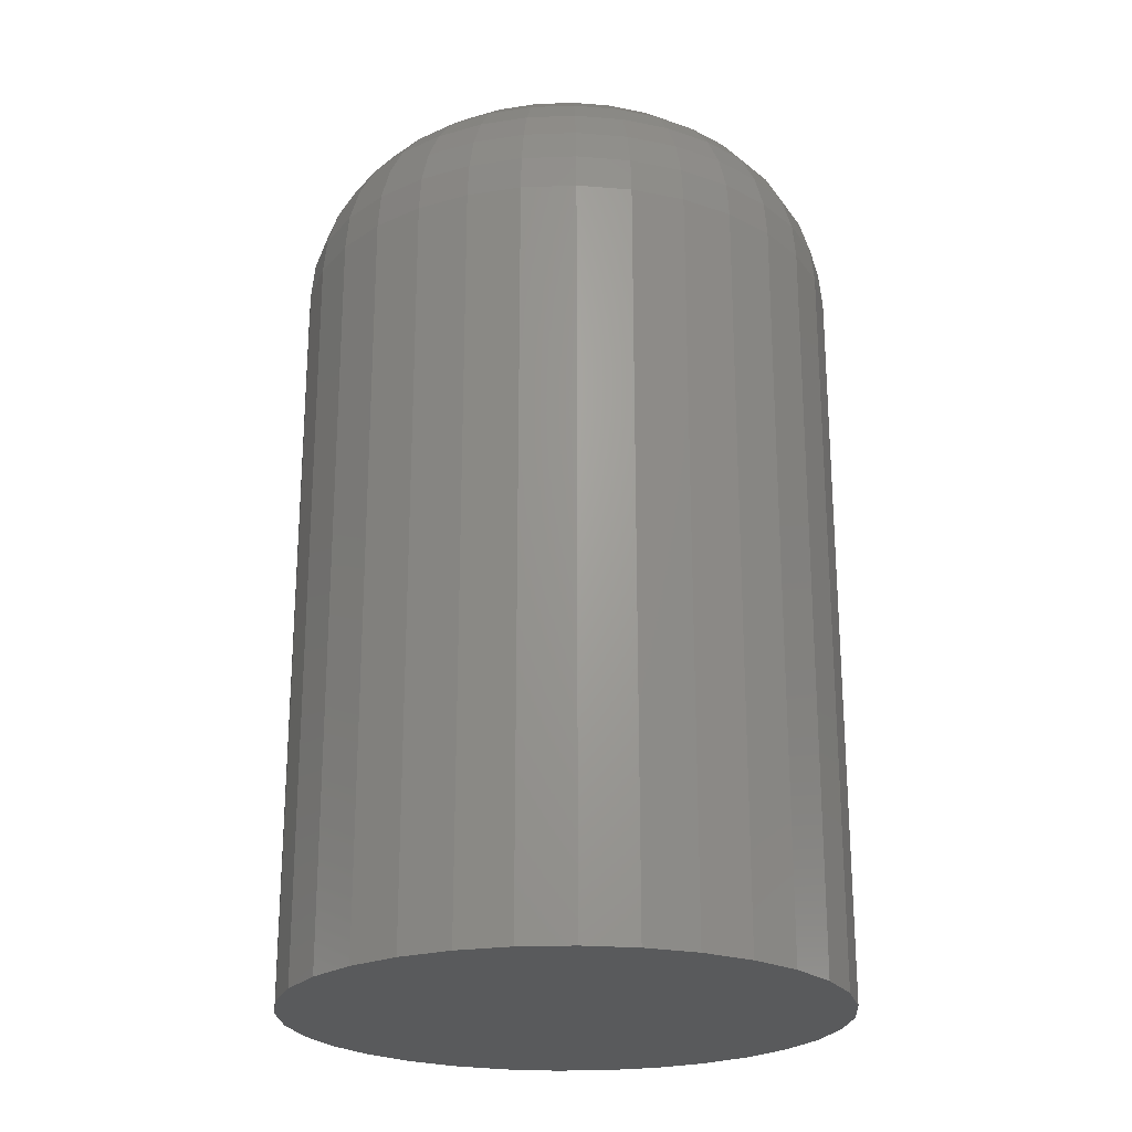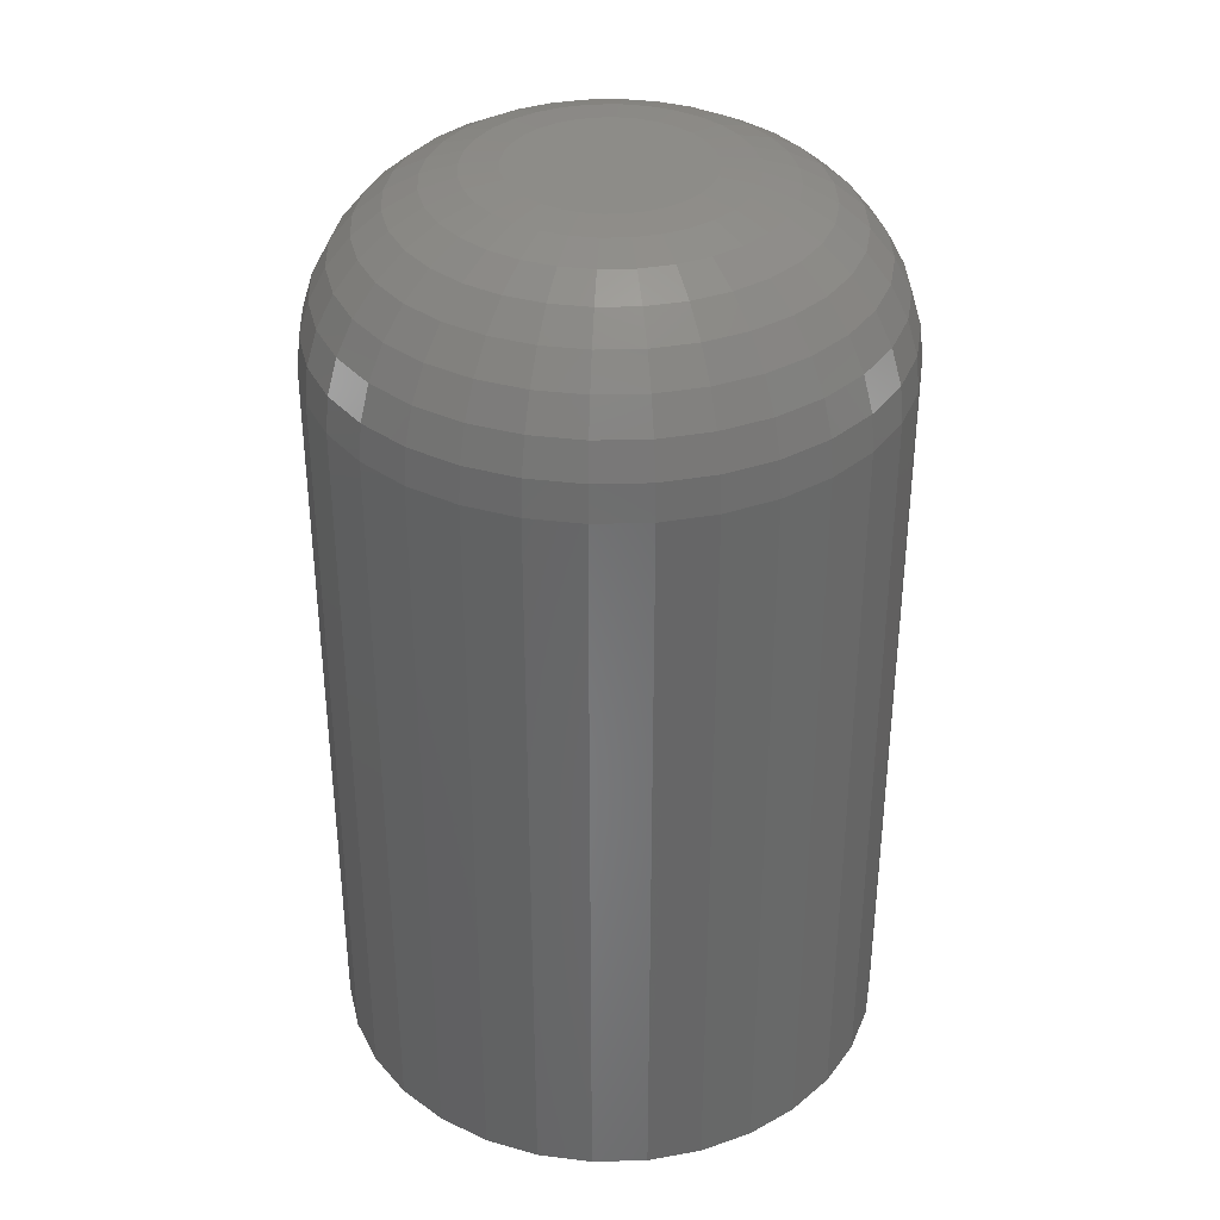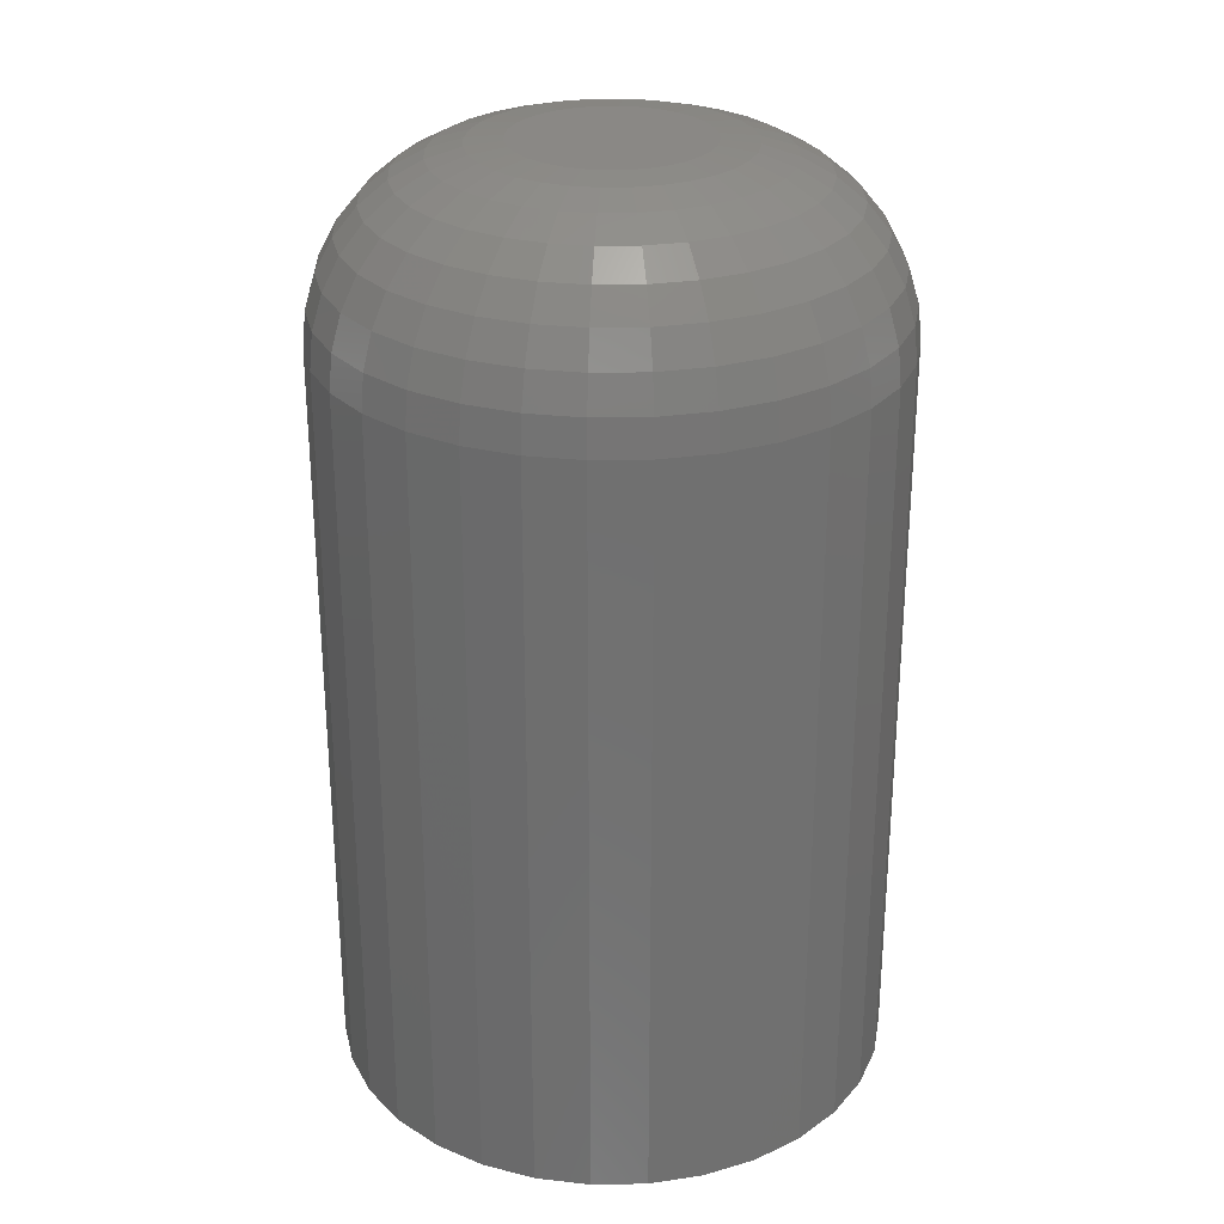
<metadata>
{"format":"stl","ext":"stl","renderer":"f3d","projection":"perspective","resolution":1024,"background":"white","views":[{"elev":-23.2,"azim":-47.1,"up":"+Z"},{"elev":35.7,"azim":37.4,"up":"+Z"},{"elev":27.8,"azim":-29.6,"up":"+Z"}]}
</metadata>
<code>
# stl→obj: 320 verts, 636 faces
v -0.4519 0.4544 0.3984
v -0.4598 0.4536 0.3984
v -0.4673 0.4513 0.3984
v -0.444 0.4536 0.3984
v -0.4365 0.4513 0.3984
v -0.4743 0.4476 0.3984
v -0.4295 0.4476 0.3984
v -0.4804 0.4426 0.3984
v -0.4234 0.4426 0.3984
v -0.4854 0.4364 0.3984
v -0.4184 0.4364 0.3984
v -0.4891 0.4295 0.3984
v -0.4147 0.4295 0.3984
v -0.4914 0.4219 0.3984
v -0.4124 0.4219 0.3984
v -0.4124 0.4062 0.3984
v -0.4891 0.3986 0.3984
v -0.4147 0.3986 0.3984
v -0.4854 0.3917 0.3984
v -0.4184 0.3917 0.3984
v -0.4804 0.3856 0.3984
v -0.4234 0.3856 0.3984
v -0.4743 0.3806 0.3984
v -0.4295 0.3806 0.3984
v -0.4673 0.3768 0.3984
v -0.4365 0.3768 0.3984
v -0.4598 0.3745 0.3984
v -0.4519 0.3738 0.3984
v -0.444 0.3745 0.3984
v -0.4116 0.4141 0.3984
v -0.4922 0.4141 0.3984
v -0.4914 0.4062 0.3984
v -0.3335 0.4141 0
v -0.3335 0.4141 0.3203
v -0.3357 0.391 0
v -0.3357 0.391 0.3203
v -0.3425 0.3687 0
v -0.3425 0.3687 0.3203
v -0.3534 0.3483 0
v -0.3534 0.3483 0.3203
v -0.3682 0.3303 0
v -0.3682 0.3303 0.3203
v -0.3861 0.3156 0
v -0.3861 0.3156 0.3203
v -0.4066 0.3047 0
v -0.4066 0.3047 0.3203
v -0.4288 0.2979 0
v -0.4288 0.2979 0.3203
v -0.4519 0.2956 0
v -0.4519 0.2956 0.3203
v -0.475 0.2979 0
v -0.475 0.2979 0.3203
v -0.4972 0.3047 0
v -0.4972 0.3047 0.3203
v -0.5177 0.3156 0
v -0.5177 0.3156 0.3203
v -0.5356 0.3303 0
v -0.5356 0.3303 0.3203
v -0.5504 0.3483 0
v -0.5504 0.3483 0.3203
v -0.5613 0.3687 0
v -0.5613 0.3687 0.3203
v -0.568 0.391 0
v -0.568 0.391 0.3203
v -0.5703 0.4141 0
v -0.5703 0.4141 0.3203
v -0.568 0.4372 0
v -0.568 0.4372 0.3203
v -0.5613 0.4594 0
v -0.5613 0.4594 0.3203
v -0.5504 0.4799 0
v -0.5504 0.4799 0.3203
v -0.5356 0.4978 0
v -0.5356 0.4978 0.3203
v -0.5177 0.5125 0
v -0.5177 0.5125 0.3203
v -0.4972 0.5235 0
v -0.4972 0.5235 0.3203
v -0.475 0.5302 0
v -0.475 0.5302 0.3203
v -0.4519 0.5325 0
v -0.4519 0.5325 0.3203
v -0.4288 0.5302 0
v -0.4288 0.5302 0.3203
v -0.4066 0.5235 0
v -0.4066 0.5235 0.3203
v -0.3861 0.5125 0
v -0.3861 0.5125 0.3203
v -0.3682 0.4978 0
v -0.3682 0.4978 0.3203
v -0.3534 0.4799 0
v -0.3534 0.4799 0.3203
v -0.3425 0.4594 0
v -0.3425 0.4594 0.3203
v -0.3357 0.4372 0
v -0.3357 0.4372 0.3203
v -0.5074 0.4141 0.3969
v -0.5064 0.4249 0.3969
v -0.5221 0.4141 0.3925
v -0.5207 0.4278 0.3925
v -0.5356 0.4141 0.3853
v -0.534 0.4304 0.3853
v -0.5474 0.4141 0.3756
v -0.5456 0.4327 0.3756
v -0.5571 0.4141 0.3637
v -0.5551 0.4346 0.3637
v -0.5644 0.4141 0.3502
v -0.5622 0.436 0.3502
v -0.5688 0.4141 0.3356
v -0.5666 0.4369 0.3356
v -0.3974 0.4249 0.3969
v -0.3964 0.4141 0.3969
v -0.383 0.4278 0.3925
v -0.3817 0.4141 0.3925
v -0.3698 0.4304 0.3853
v -0.3682 0.4141 0.3853
v -0.3582 0.4327 0.3756
v -0.3564 0.4141 0.3756
v -0.3487 0.4346 0.3637
v -0.3466 0.4141 0.3637
v -0.3416 0.436 0.3502
v -0.3394 0.4141 0.3502
v -0.3372 0.4369 0.3356
v -0.335 0.4141 0.3356
v -0.4006 0.4353 0.3969
v -0.387 0.4409 0.3925
v -0.3746 0.4461 0.3853
v -0.3636 0.4506 0.3756
v -0.3546 0.4543 0.3637
v -0.348 0.4571 0.3502
v -0.3439 0.4588 0.3356
v -0.4057 0.4449 0.3969
v -0.3935 0.4531 0.3925
v -0.3823 0.4606 0.3853
v -0.3725 0.4671 0.3756
v -0.3644 0.4725 0.3637
v -0.3584 0.4765 0.3502
v -0.3547 0.479 0.3356
v -0.4126 0.4533 0.3969
v -0.4023 0.4637 0.3925
v -0.3927 0.4732 0.3853
v -0.3843 0.4816 0.3756
v -0.3775 0.4885 0.3637
v -0.3724 0.4936 0.3502
v -0.3692 0.4967 0.3356
v -0.421 0.4602 0.3969
v -0.4129 0.4724 0.3925
v -0.4054 0.4837 0.3853
v -0.3988 0.4935 0.3756
v -0.3934 0.5016 0.3637
v -0.3894 0.5076 0.3502
v -0.3869 0.5113 0.3356
v -0.4306 0.4654 0.3969
v -0.425 0.4789 0.3925
v -0.4199 0.4914 0.3853
v -0.4153 0.5023 0.3756
v -0.4116 0.5113 0.3637
v -0.4088 0.518 0.3502
v -0.4071 0.5221 0.3356
v -0.4411 0.4685 0.3969
v -0.4382 0.4829 0.3925
v -0.4356 0.4962 0.3853
v -0.4333 0.5078 0.3756
v -0.4314 0.5173 0.3637
v -0.4299 0.5244 0.3502
v -0.4291 0.5287 0.3356
v -0.4519 0.4696 0.3969
v -0.4519 0.4843 0.3925
v -0.4519 0.4978 0.3853
v -0.4519 0.5096 0.3756
v -0.4519 0.5193 0.3637
v -0.4519 0.5265 0.3502
v -0.4519 0.531 0.3356
v -0.4627 0.4685 0.3969
v -0.4656 0.4829 0.3925
v -0.4682 0.4962 0.3853
v -0.4705 0.5078 0.3756
v -0.4724 0.5173 0.3637
v -0.4738 0.5244 0.3502
v -0.4747 0.5287 0.3356
v -0.4731 0.4654 0.3969
v -0.4788 0.4789 0.3925
v -0.4839 0.4914 0.3853
v -0.4885 0.5023 0.3756
v -0.4922 0.5113 0.3637
v -0.4949 0.518 0.3502
v -0.4966 0.5221 0.3356
v -0.4827 0.4602 0.3969
v -0.4909 0.4724 0.3925
v -0.4984 0.4837 0.3853
v -0.505 0.4935 0.3756
v -0.5104 0.5016 0.3637
v -0.5144 0.5076 0.3502
v -0.5168 0.5113 0.3356
v -0.4912 0.4533 0.3969
v -0.5015 0.4637 0.3925
v -0.5111 0.4732 0.3853
v -0.5194 0.4816 0.3756
v -0.5263 0.4885 0.3637
v -0.5314 0.4936 0.3502
v -0.5346 0.4967 0.3356
v -0.4981 0.4449 0.3969
v -0.5103 0.4531 0.3925
v -0.5215 0.4606 0.3853
v -0.5313 0.4671 0.3756
v -0.5394 0.4725 0.3637
v -0.5454 0.4765 0.3502
v -0.5491 0.479 0.3356
v -0.5032 0.4353 0.3969
v -0.5167 0.4409 0.3925
v -0.5292 0.4461 0.3853
v -0.5402 0.4506 0.3756
v -0.5491 0.4543 0.3637
v -0.5558 0.4571 0.3502
v -0.5599 0.4588 0.3356
v -0.3974 0.4032 0.3969
v -0.383 0.4004 0.3925
v -0.3698 0.3977 0.3853
v -0.3582 0.3954 0.3756
v -0.3487 0.3935 0.3637
v -0.3416 0.3921 0.3502
v -0.3372 0.3913 0.3356
v -0.5064 0.4032 0.3969
v -0.5207 0.4004 0.3925
v -0.534 0.3977 0.3853
v -0.5456 0.3954 0.3756
v -0.5551 0.3935 0.3637
v -0.5622 0.3921 0.3502
v -0.5666 0.3913 0.3356
v -0.5032 0.3928 0.3969
v -0.5167 0.3872 0.3925
v -0.5292 0.382 0.3853
v -0.5402 0.3775 0.3756
v -0.5491 0.3738 0.3637
v -0.5558 0.371 0.3502
v -0.5599 0.3693 0.3356
v -0.4981 0.3832 0.3969
v -0.5103 0.3751 0.3925
v -0.5215 0.3676 0.3853
v -0.5313 0.361 0.3756
v -0.5394 0.3556 0.3637
v -0.5454 0.3516 0.3502
v -0.5491 0.3491 0.3356
v -0.4912 0.3748 0.3969
v -0.5015 0.3644 0.3925
v -0.5111 0.3549 0.3853
v -0.5194 0.3465 0.3756
v -0.5263 0.3396 0.3637
v -0.5314 0.3345 0.3502
v -0.5346 0.3314 0.3356
v -0.4827 0.3679 0.3969
v -0.4909 0.3557 0.3925
v -0.4984 0.3445 0.3853
v -0.505 0.3346 0.3756
v -0.5104 0.3265 0.3637
v -0.5144 0.3205 0.3502
v -0.5168 0.3168 0.3356
v -0.4731 0.3628 0.3969
v -0.4788 0.3492 0.3925
v -0.4839 0.3367 0.3853
v -0.4885 0.3258 0.3756
v -0.4922 0.3168 0.3637
v -0.4949 0.3101 0.3502
v -0.4966 0.306 0.3356
v -0.4627 0.3596 0.3969
v -0.4656 0.3452 0.3925
v -0.4682 0.332 0.3853
v -0.4705 0.3204 0.3756
v -0.4724 0.3108 0.3637
v -0.4738 0.3037 0.3502
v -0.4747 0.2994 0.3356
v -0.4519 0.3585 0.3969
v -0.4519 0.3439 0.3925
v -0.4519 0.3304 0.3853
v -0.4519 0.3185 0.3756
v -0.4519 0.3088 0.3637
v -0.4519 0.3016 0.3502
v -0.4519 0.2971 0.3356
v -0.4411 0.3596 0.3969
v -0.4382 0.3452 0.3925
v -0.4356 0.332 0.3853
v -0.4333 0.3204 0.3756
v -0.4314 0.3108 0.3637
v -0.4299 0.3037 0.3502
v -0.4291 0.2994 0.3356
v -0.4306 0.3628 0.3969
v -0.425 0.3492 0.3925
v -0.4199 0.3367 0.3853
v -0.4153 0.3258 0.3756
v -0.4116 0.3168 0.3637
v -0.4088 0.3101 0.3502
v -0.4071 0.306 0.3356
v -0.421 0.3679 0.3969
v -0.4129 0.3557 0.3925
v -0.4054 0.3445 0.3853
v -0.3988 0.3346 0.3756
v -0.3934 0.3265 0.3637
v -0.3894 0.3205 0.3502
v -0.3869 0.3168 0.3356
v -0.4126 0.3748 0.3969
v -0.4023 0.3644 0.3925
v -0.3927 0.3549 0.3853
v -0.3843 0.3465 0.3756
v -0.3775 0.3396 0.3637
v -0.3724 0.3345 0.3502
v -0.3692 0.3314 0.3356
v -0.4057 0.3832 0.3969
v -0.3935 0.3751 0.3925
v -0.3823 0.3676 0.3853
v -0.3725 0.361 0.3756
v -0.3644 0.3556 0.3637
v -0.3584 0.3516 0.3502
v -0.3547 0.3491 0.3356
v -0.4006 0.3928 0.3969
v -0.387 0.3872 0.3925
v -0.3746 0.382 0.3853
v -0.3636 0.3775 0.3756
v -0.3546 0.3738 0.3637
v -0.348 0.371 0.3502
v -0.3439 0.3693 0.3356
f 1 2 3
f 4 1 3
f 4 3 5
f 5 3 6
f 5 6 7
f 7 6 8
f 7 8 9
f 9 8 10
f 9 10 11
f 11 10 12
f 11 12 13
f 13 12 14
f 13 14 15
f 16 17 18
f 18 17 19
f 18 19 20
f 20 19 21
f 20 21 22
f 22 21 23
f 22 23 24
f 24 23 25
f 24 25 26
f 26 25 27
f 26 27 28
f 26 28 29
f 15 14 30
f 30 14 31
f 30 31 16
f 16 31 32
f 16 32 17
f 33 34 35
f 35 34 36
f 35 36 37
f 37 36 38
f 37 38 39
f 39 38 40
f 39 40 41
f 41 40 42
f 41 42 43
f 43 42 44
f 43 44 45
f 45 44 46
f 45 46 47
f 47 46 48
f 47 48 49
f 49 48 50
f 49 50 51
f 51 50 52
f 51 52 53
f 53 52 54
f 53 54 55
f 55 54 56
f 55 56 57
f 57 56 58
f 57 58 59
f 59 58 60
f 59 60 61
f 61 60 62
f 61 62 63
f 63 62 64
f 63 64 65
f 65 64 66
f 65 66 67
f 67 66 68
f 67 68 69
f 69 68 70
f 69 70 71
f 71 70 72
f 71 72 73
f 73 72 74
f 73 74 75
f 75 74 76
f 75 76 77
f 77 76 78
f 77 78 79
f 79 78 80
f 79 80 81
f 81 80 82
f 81 82 83
f 83 82 84
f 83 84 85
f 85 84 86
f 85 86 87
f 87 86 88
f 87 88 89
f 89 88 90
f 89 90 91
f 91 90 92
f 91 92 93
f 93 92 94
f 93 94 95
f 95 94 96
f 95 96 33
f 33 96 34
f 31 14 97
f 97 14 98
f 97 98 99
f 99 98 100
f 99 100 101
f 101 100 102
f 101 102 103
f 103 102 104
f 103 104 105
f 105 104 106
f 105 106 107
f 107 106 108
f 107 108 109
f 109 108 110
f 109 110 66
f 66 110 68
f 15 30 111
f 111 30 112
f 111 112 113
f 113 112 114
f 113 114 115
f 115 114 116
f 115 116 117
f 117 116 118
f 117 118 119
f 119 118 120
f 119 120 121
f 121 120 122
f 121 122 123
f 123 122 124
f 123 124 96
f 96 124 34
f 13 15 125
f 125 15 111
f 125 111 126
f 126 111 113
f 126 113 127
f 127 113 115
f 127 115 128
f 128 115 117
f 128 117 129
f 129 117 119
f 129 119 130
f 130 119 121
f 130 121 131
f 131 121 123
f 131 123 94
f 94 123 96
f 11 13 132
f 132 13 125
f 132 125 133
f 133 125 126
f 133 126 134
f 134 126 127
f 134 127 135
f 135 127 128
f 135 128 136
f 136 128 129
f 136 129 137
f 137 129 130
f 137 130 138
f 138 130 131
f 138 131 92
f 92 131 94
f 9 11 139
f 139 11 132
f 139 132 140
f 140 132 133
f 140 133 141
f 141 133 134
f 141 134 142
f 142 134 135
f 142 135 143
f 143 135 136
f 143 136 144
f 144 136 137
f 144 137 145
f 145 137 138
f 145 138 90
f 90 138 92
f 7 9 146
f 146 9 139
f 146 139 147
f 147 139 140
f 147 140 148
f 148 140 141
f 148 141 149
f 149 141 142
f 149 142 150
f 150 142 143
f 150 143 151
f 151 143 144
f 151 144 152
f 152 144 145
f 152 145 88
f 88 145 90
f 5 7 153
f 153 7 146
f 153 146 154
f 154 146 147
f 154 147 155
f 155 147 148
f 155 148 156
f 156 148 149
f 156 149 157
f 157 149 150
f 157 150 158
f 158 150 151
f 158 151 159
f 159 151 152
f 159 152 86
f 86 152 88
f 4 5 160
f 160 5 153
f 160 153 161
f 161 153 154
f 161 154 162
f 162 154 155
f 162 155 163
f 163 155 156
f 163 156 164
f 164 156 157
f 164 157 165
f 165 157 158
f 165 158 166
f 166 158 159
f 166 159 84
f 84 159 86
f 1 4 167
f 167 4 160
f 167 160 168
f 168 160 161
f 168 161 169
f 169 161 162
f 169 162 170
f 170 162 163
f 170 163 171
f 171 163 164
f 171 164 172
f 172 164 165
f 172 165 173
f 173 165 166
f 173 166 82
f 82 166 84
f 2 1 174
f 174 1 167
f 174 167 175
f 175 167 168
f 175 168 176
f 176 168 169
f 176 169 177
f 177 169 170
f 177 170 178
f 178 170 171
f 178 171 179
f 179 171 172
f 179 172 180
f 180 172 173
f 180 173 80
f 80 173 82
f 3 2 181
f 181 2 174
f 181 174 182
f 182 174 175
f 182 175 183
f 183 175 176
f 183 176 184
f 184 176 177
f 184 177 185
f 185 177 178
f 185 178 186
f 186 178 179
f 186 179 187
f 187 179 180
f 187 180 78
f 78 180 80
f 6 3 188
f 188 3 181
f 188 181 189
f 189 181 182
f 189 182 190
f 190 182 183
f 190 183 191
f 191 183 184
f 191 184 192
f 192 184 185
f 192 185 193
f 193 185 186
f 193 186 194
f 194 186 187
f 194 187 76
f 76 187 78
f 8 6 195
f 195 6 188
f 195 188 196
f 196 188 189
f 196 189 197
f 197 189 190
f 197 190 198
f 198 190 191
f 198 191 199
f 199 191 192
f 199 192 200
f 200 192 193
f 200 193 201
f 201 193 194
f 201 194 74
f 74 194 76
f 10 8 202
f 202 8 195
f 202 195 203
f 203 195 196
f 203 196 204
f 204 196 197
f 204 197 205
f 205 197 198
f 205 198 206
f 206 198 199
f 206 199 207
f 207 199 200
f 207 200 208
f 208 200 201
f 208 201 72
f 72 201 74
f 12 10 209
f 209 10 202
f 209 202 210
f 210 202 203
f 210 203 211
f 211 203 204
f 211 204 212
f 212 204 205
f 212 205 213
f 213 205 206
f 213 206 214
f 214 206 207
f 214 207 215
f 215 207 208
f 215 208 70
f 70 208 72
f 14 12 98
f 98 12 209
f 98 209 100
f 100 209 210
f 100 210 102
f 102 210 211
f 102 211 104
f 104 211 212
f 104 212 106
f 106 212 213
f 106 213 108
f 108 213 214
f 108 214 110
f 110 214 215
f 110 215 68
f 68 215 70
f 30 16 112
f 112 16 216
f 112 216 114
f 114 216 217
f 114 217 116
f 116 217 218
f 116 218 118
f 118 218 219
f 118 219 120
f 120 219 220
f 120 220 122
f 122 220 221
f 122 221 124
f 124 221 222
f 124 222 34
f 34 222 36
f 32 31 223
f 223 31 97
f 223 97 224
f 224 97 99
f 224 99 225
f 225 99 101
f 225 101 226
f 226 101 103
f 226 103 227
f 227 103 105
f 227 105 228
f 228 105 107
f 228 107 229
f 229 107 109
f 229 109 64
f 64 109 66
f 17 32 230
f 230 32 223
f 230 223 231
f 231 223 224
f 231 224 232
f 232 224 225
f 232 225 233
f 233 225 226
f 233 226 234
f 234 226 227
f 234 227 235
f 235 227 228
f 235 228 236
f 236 228 229
f 236 229 62
f 62 229 64
f 19 17 237
f 237 17 230
f 237 230 238
f 238 230 231
f 238 231 239
f 239 231 232
f 239 232 240
f 240 232 233
f 240 233 241
f 241 233 234
f 241 234 242
f 242 234 235
f 242 235 243
f 243 235 236
f 243 236 60
f 60 236 62
f 21 19 244
f 244 19 237
f 244 237 245
f 245 237 238
f 245 238 246
f 246 238 239
f 246 239 247
f 247 239 240
f 247 240 248
f 248 240 241
f 248 241 249
f 249 241 242
f 249 242 250
f 250 242 243
f 250 243 58
f 58 243 60
f 23 21 251
f 251 21 244
f 251 244 252
f 252 244 245
f 252 245 253
f 253 245 246
f 253 246 254
f 254 246 247
f 254 247 255
f 255 247 248
f 255 248 256
f 256 248 249
f 256 249 257
f 257 249 250
f 257 250 56
f 56 250 58
f 25 23 258
f 258 23 251
f 258 251 259
f 259 251 252
f 259 252 260
f 260 252 253
f 260 253 261
f 261 253 254
f 261 254 262
f 262 254 255
f 262 255 263
f 263 255 256
f 263 256 264
f 264 256 257
f 264 257 54
f 54 257 56
f 27 25 265
f 265 25 258
f 265 258 266
f 266 258 259
f 266 259 267
f 267 259 260
f 267 260 268
f 268 260 261
f 268 261 269
f 269 261 262
f 269 262 270
f 270 262 263
f 270 263 271
f 271 263 264
f 271 264 52
f 52 264 54
f 28 27 272
f 272 27 265
f 272 265 273
f 273 265 266
f 273 266 274
f 274 266 267
f 274 267 275
f 275 267 268
f 275 268 276
f 276 268 269
f 276 269 277
f 277 269 270
f 277 270 278
f 278 270 271
f 278 271 50
f 50 271 52
f 29 28 279
f 279 28 272
f 279 272 280
f 280 272 273
f 280 273 281
f 281 273 274
f 281 274 282
f 282 274 275
f 282 275 283
f 283 275 276
f 283 276 284
f 284 276 277
f 284 277 285
f 285 277 278
f 285 278 48
f 48 278 50
f 26 29 286
f 286 29 279
f 286 279 287
f 287 279 280
f 287 280 288
f 288 280 281
f 288 281 289
f 289 281 282
f 289 282 290
f 290 282 283
f 290 283 291
f 291 283 284
f 291 284 292
f 292 284 285
f 292 285 46
f 46 285 48
f 24 26 293
f 293 26 286
f 293 286 294
f 294 286 287
f 294 287 295
f 295 287 288
f 295 288 296
f 296 288 289
f 296 289 297
f 297 289 290
f 297 290 298
f 298 290 291
f 298 291 299
f 299 291 292
f 299 292 44
f 44 292 46
f 22 24 300
f 300 24 293
f 300 293 301
f 301 293 294
f 301 294 302
f 302 294 295
f 302 295 303
f 303 295 296
f 303 296 304
f 304 296 297
f 304 297 305
f 305 297 298
f 305 298 306
f 306 298 299
f 306 299 42
f 42 299 44
f 20 22 307
f 307 22 300
f 307 300 308
f 308 300 301
f 308 301 309
f 309 301 302
f 309 302 310
f 310 302 303
f 310 303 311
f 311 303 304
f 311 304 312
f 312 304 305
f 312 305 313
f 313 305 306
f 313 306 40
f 40 306 42
f 18 20 314
f 314 20 307
f 314 307 315
f 315 307 308
f 315 308 316
f 316 308 309
f 316 309 317
f 317 309 310
f 317 310 318
f 318 310 311
f 318 311 319
f 319 311 312
f 319 312 320
f 320 312 313
f 320 313 38
f 38 313 40
f 16 18 216
f 216 18 314
f 216 314 217
f 217 314 315
f 217 315 218
f 218 315 316
f 218 316 219
f 219 316 317
f 219 317 220
f 220 317 318
f 220 318 221
f 221 318 319
f 221 319 222
f 222 319 320
f 222 320 36
f 36 320 38
f 81 83 79
f 77 79 83
f 85 77 83
f 75 77 85
f 87 75 85
f 45 53 43
f 51 53 45
f 47 51 45
f 49 51 47
f 53 55 43
f 43 55 57
f 43 57 41
f 41 57 59
f 41 59 39
f 39 59 61
f 39 61 37
f 37 61 63
f 37 63 35
f 35 63 65
f 35 65 33
f 33 65 67
f 33 67 95
f 95 67 69
f 95 69 93
f 93 69 71
f 93 71 91
f 91 71 73
f 91 73 89
f 89 73 75
f 89 75 87

</code>
